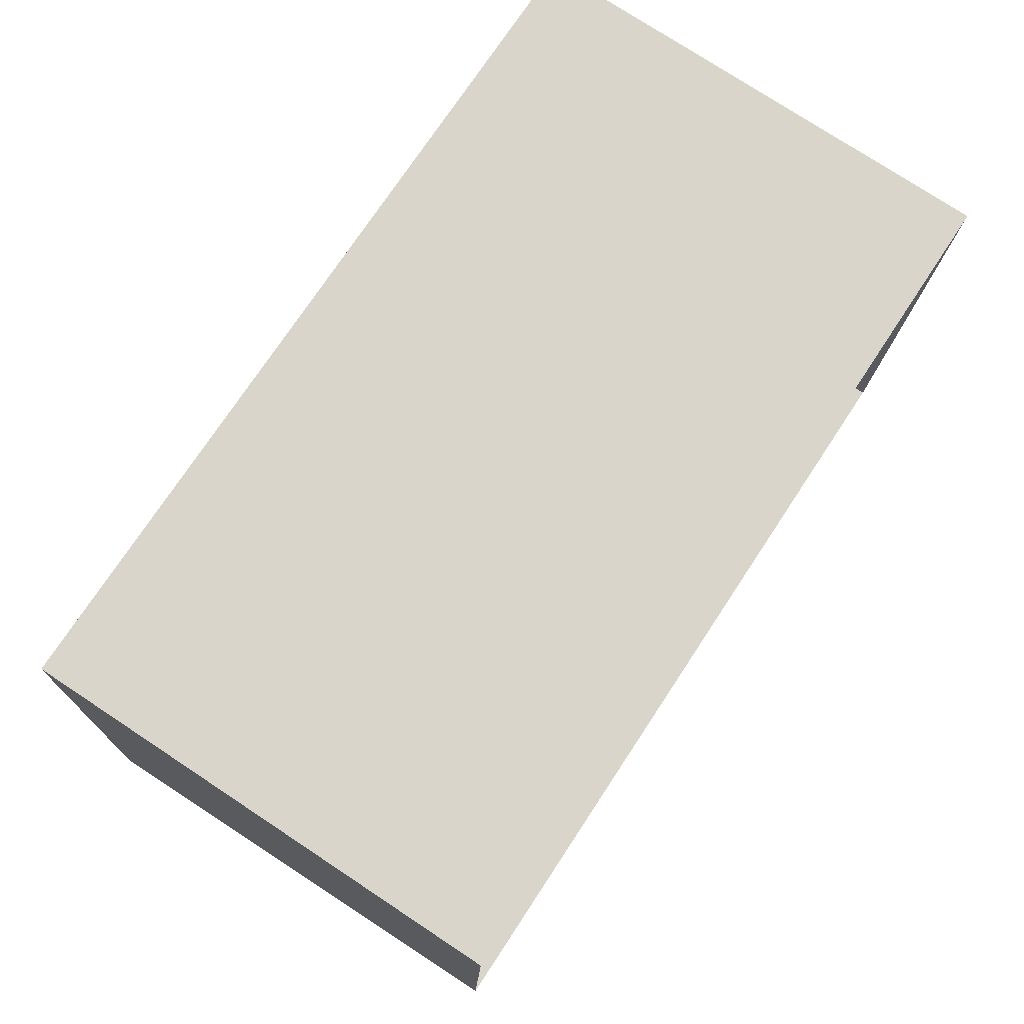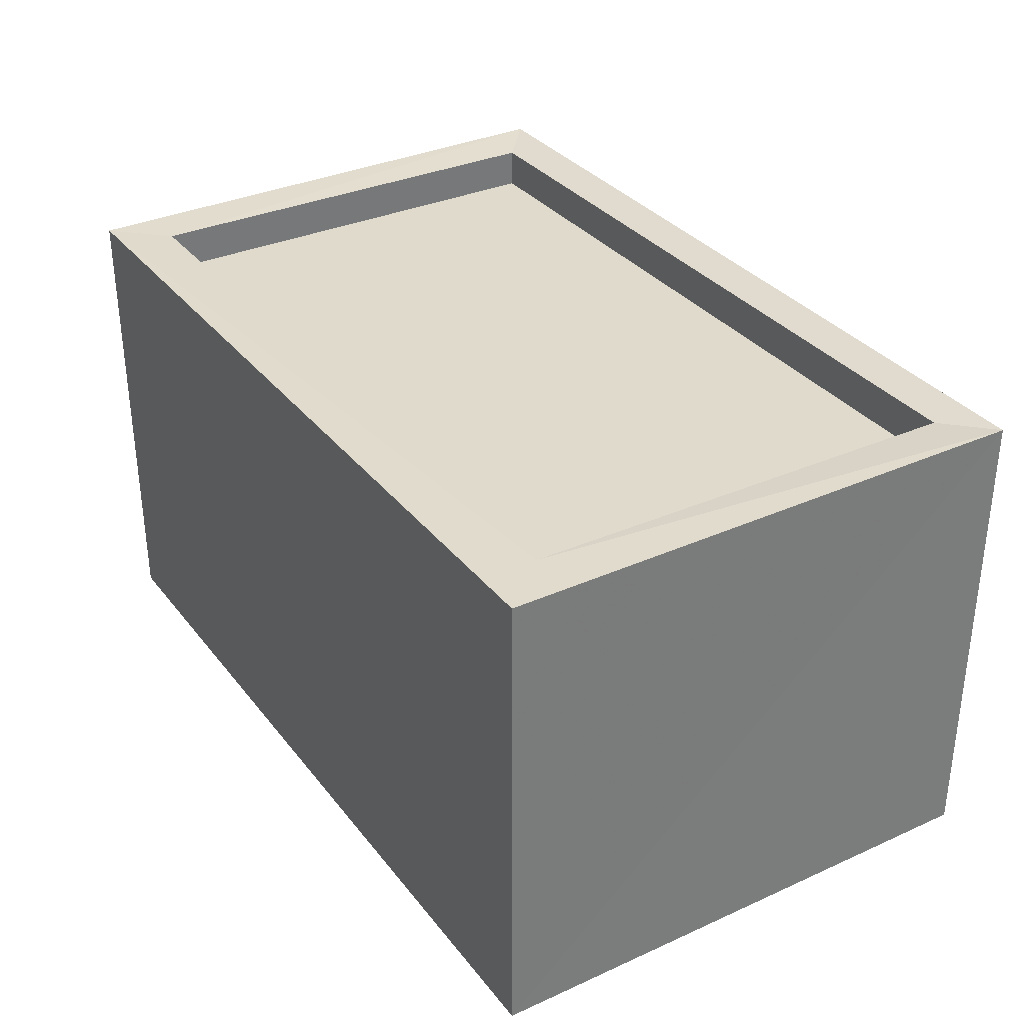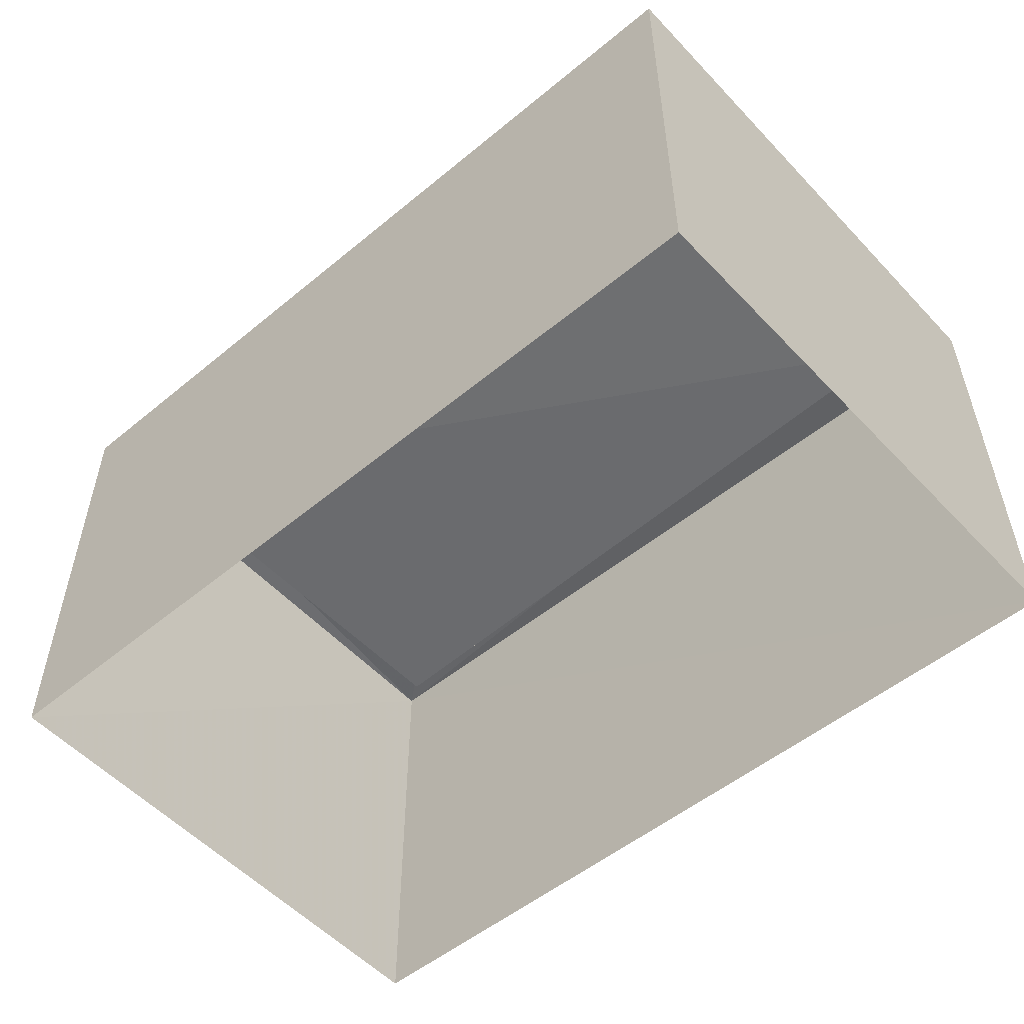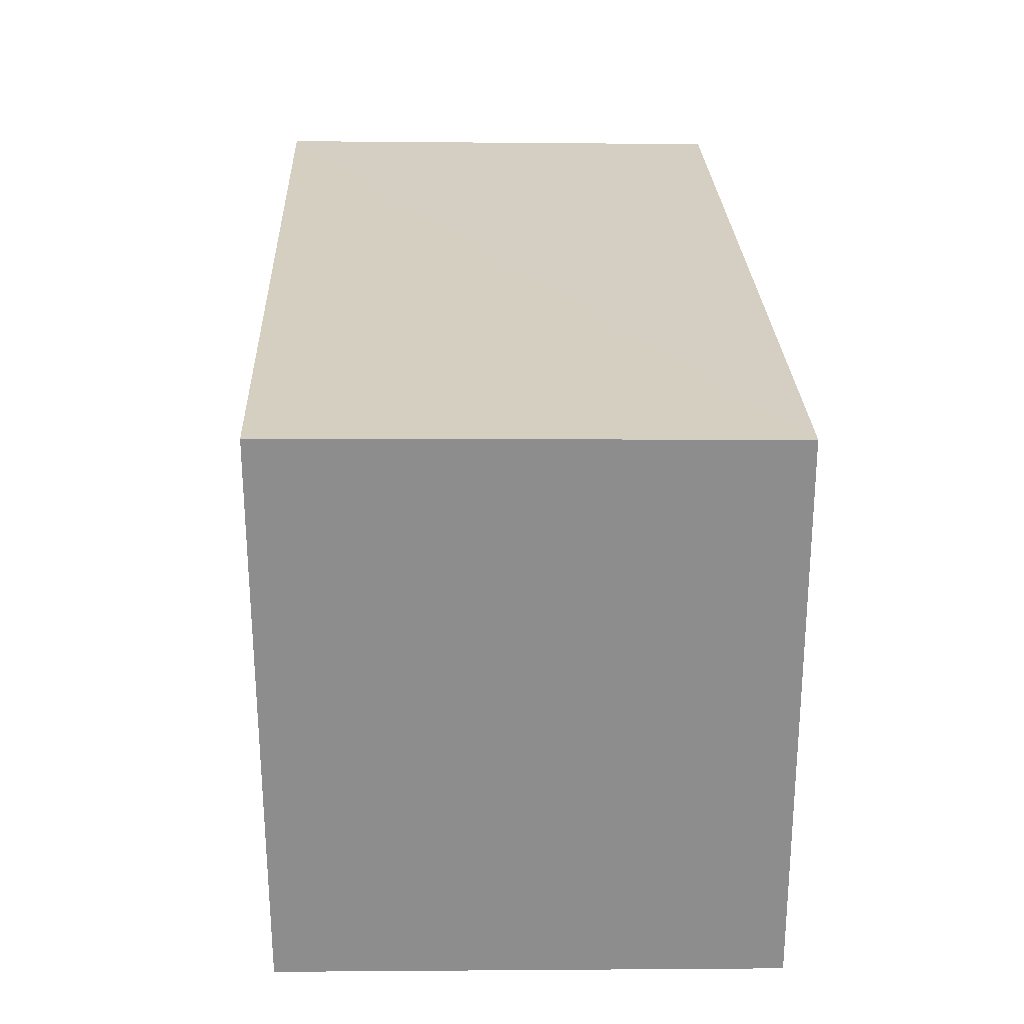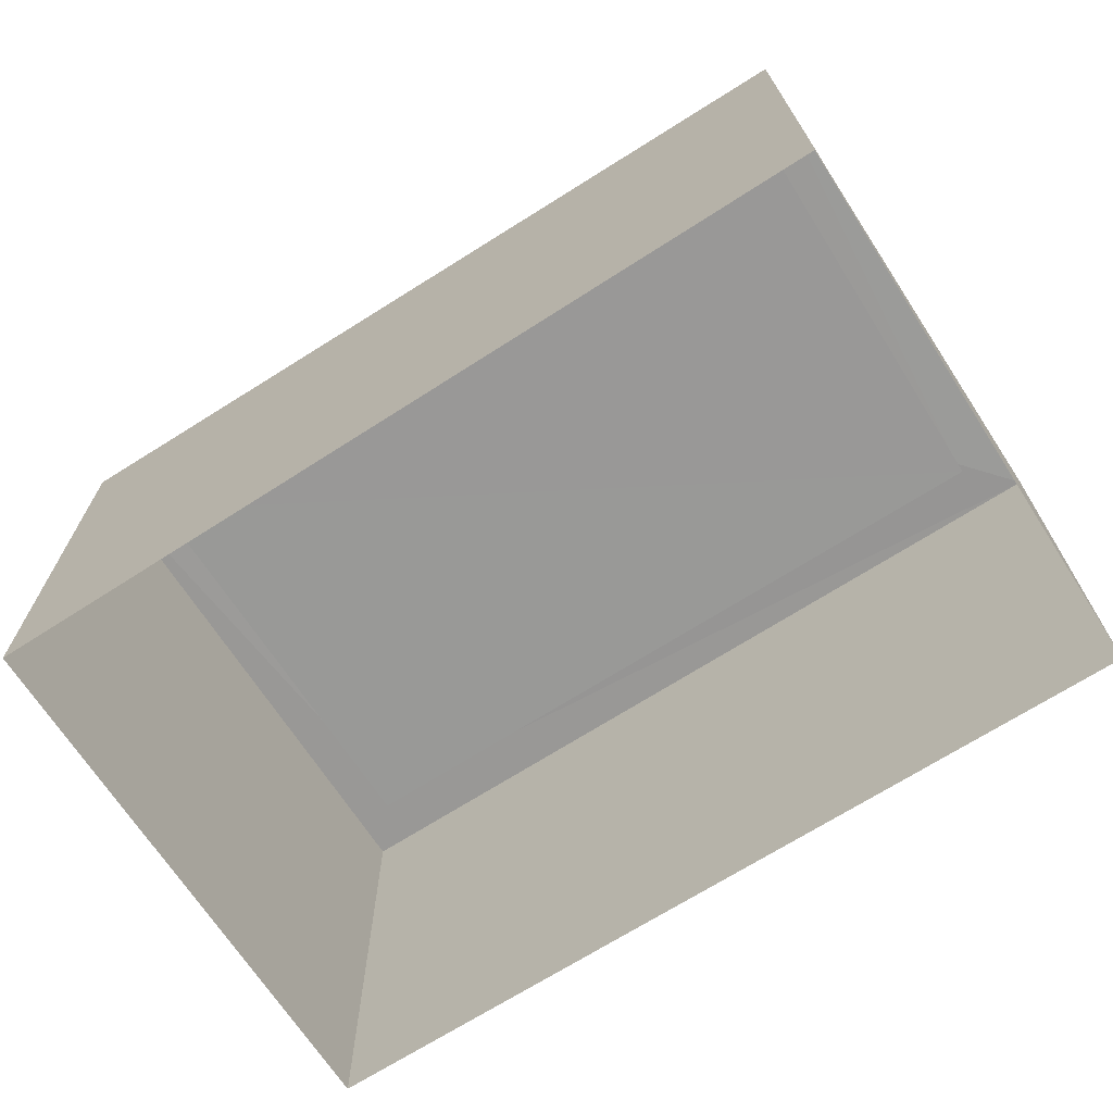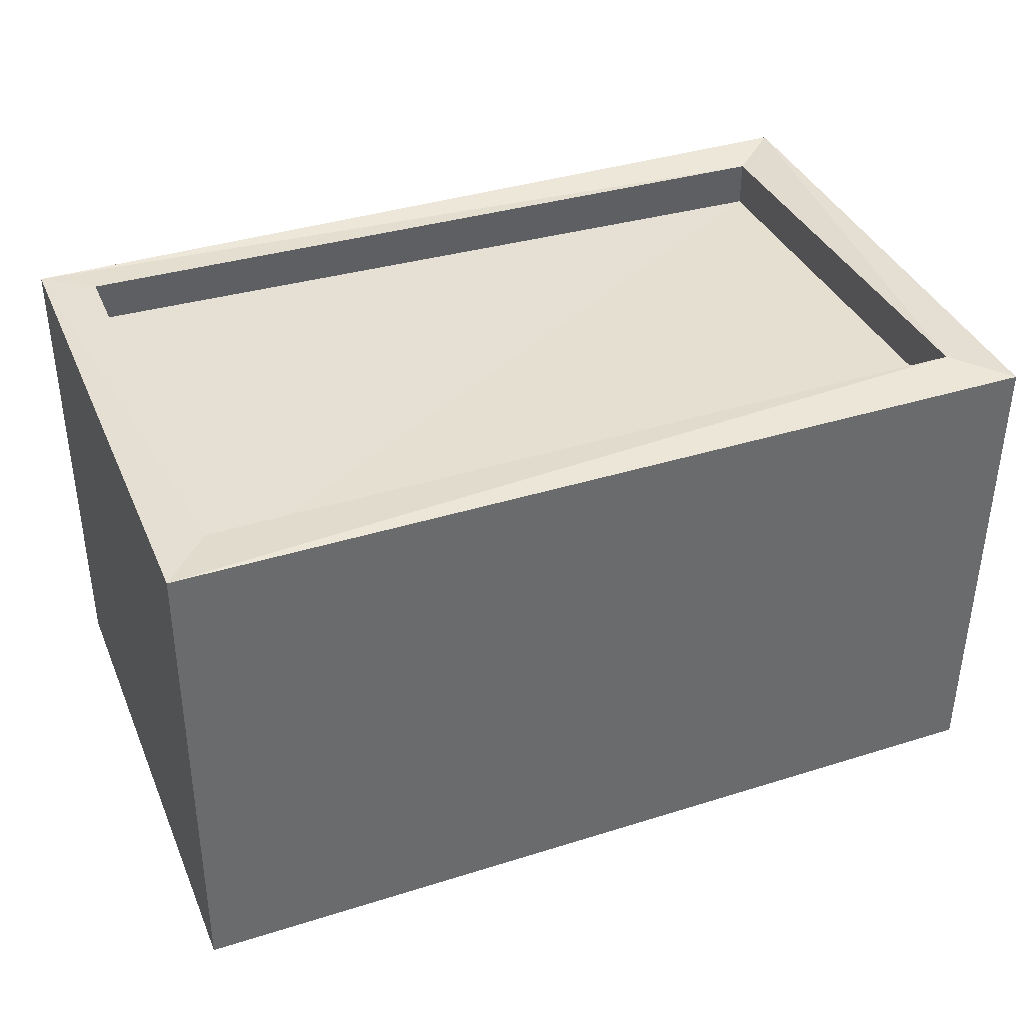
<metadata>
{"format":"obj","ext":"obj","renderer":"f3d","projection":"perspective","resolution":1024,"background":"white","views":[{"elev":77.2,"azim":123.4,"up":"+Y"},{"elev":33.1,"azim":61.0,"up":"+Z"},{"elev":-53.5,"azim":44.2,"up":"+Z"},{"elev":28.8,"azim":87.9,"up":"+Y"},{"elev":-68.5,"azim":-144.6,"up":"+Z"},{"elev":37.4,"azim":-18.7,"up":"+Z"}]}
</metadata>
<code>
v 1.203e+05 7.872e+05 12.48
v 1.203e+05 7.872e+05 12.48
v 1.203e+05 7.872e+05 12.48
v 1.203e+05 7.872e+05 12.48
v 1.203e+05 7.872e+05 15.14
v 1.203e+05 7.872e+05 15.14
v 1.203e+05 7.872e+05 15.14
v 1.203e+05 7.872e+05 15.13
v 1.203e+05 7.872e+05 15.39
v 1.203e+05 7.872e+05 15.39
v 1.203e+05 7.872e+05 15.39
v 1.203e+05 7.872e+05 15.39
v 1.203e+05 7.872e+05 15.38
v 1.203e+05 7.872e+05 15.38
v 1.203e+05 7.872e+05 15.39
v 1.203e+05 7.872e+05 15.39
f 1 2 3
f 1 4 2
f 5 6 7
f 5 8 6
f 9 10 11
f 12 9 11
f 9 13 10
f 13 14 10
f 11 15 16
f 12 11 16
f 15 14 13
f 16 15 13
f 12 5 7
f 12 16 5
f 12 7 6
f 9 12 6
f 9 6 8
f 13 9 8
f 16 8 5
f 16 13 8
f 11 1 3
f 11 10 1
f 10 4 1
f 10 14 4
f 15 2 4
f 14 15 4
f 11 3 2
f 15 11 2

</code>
